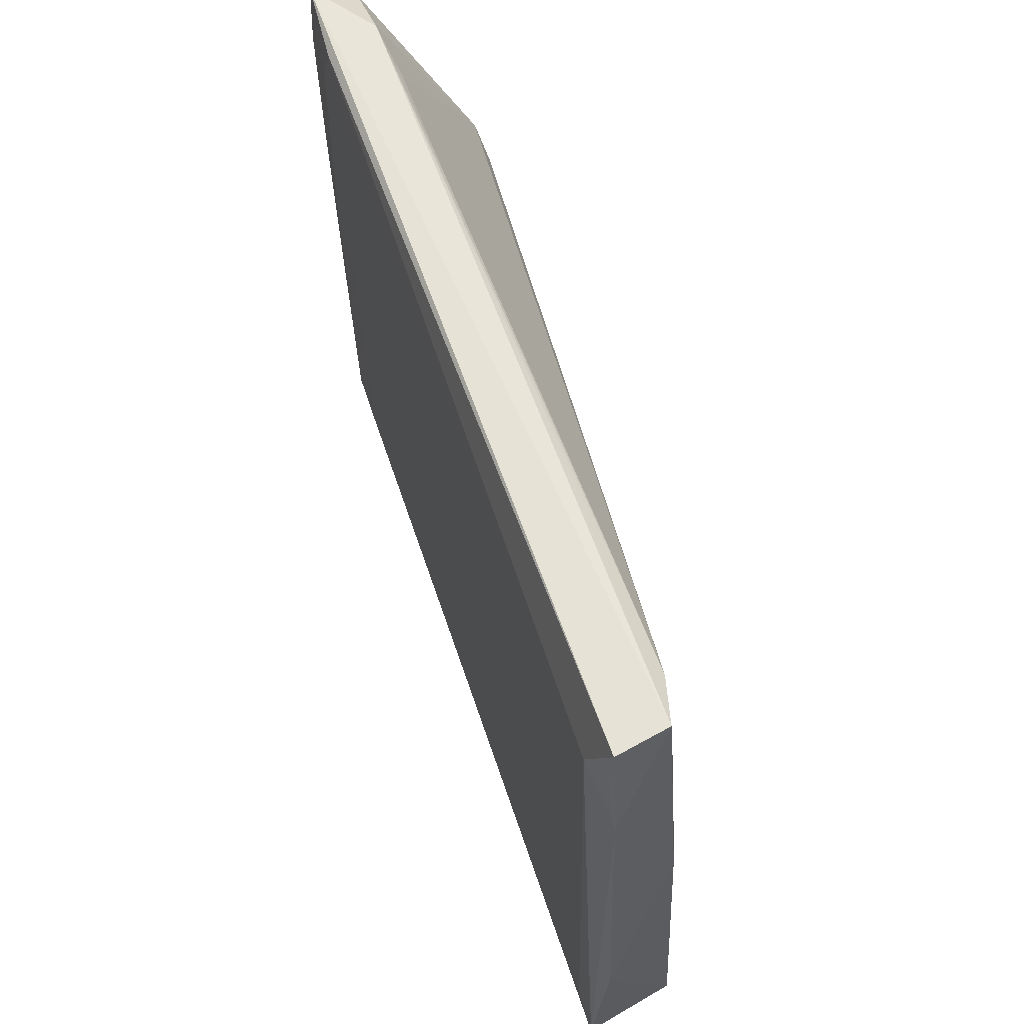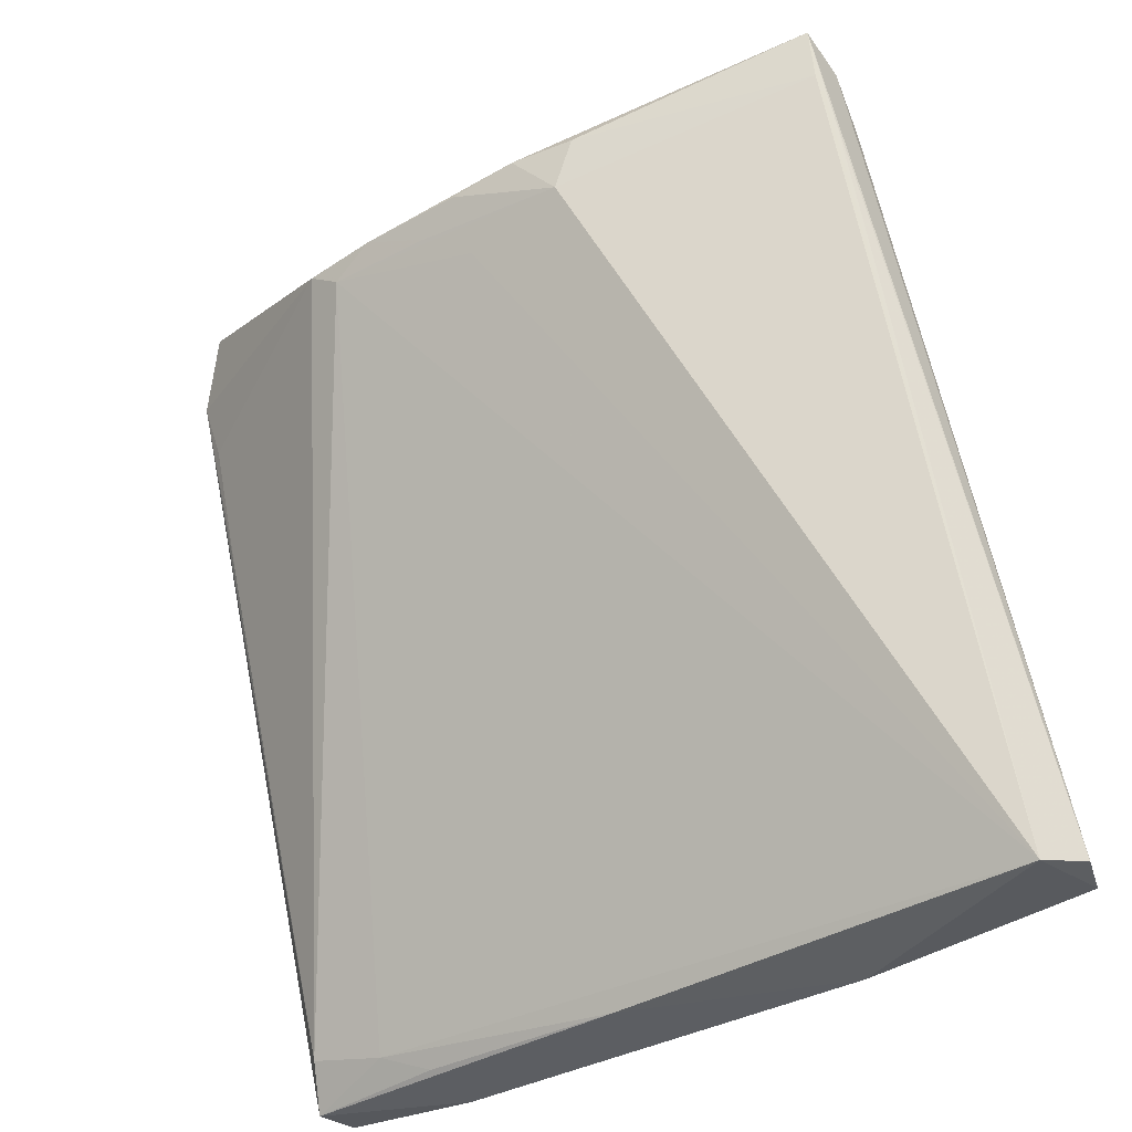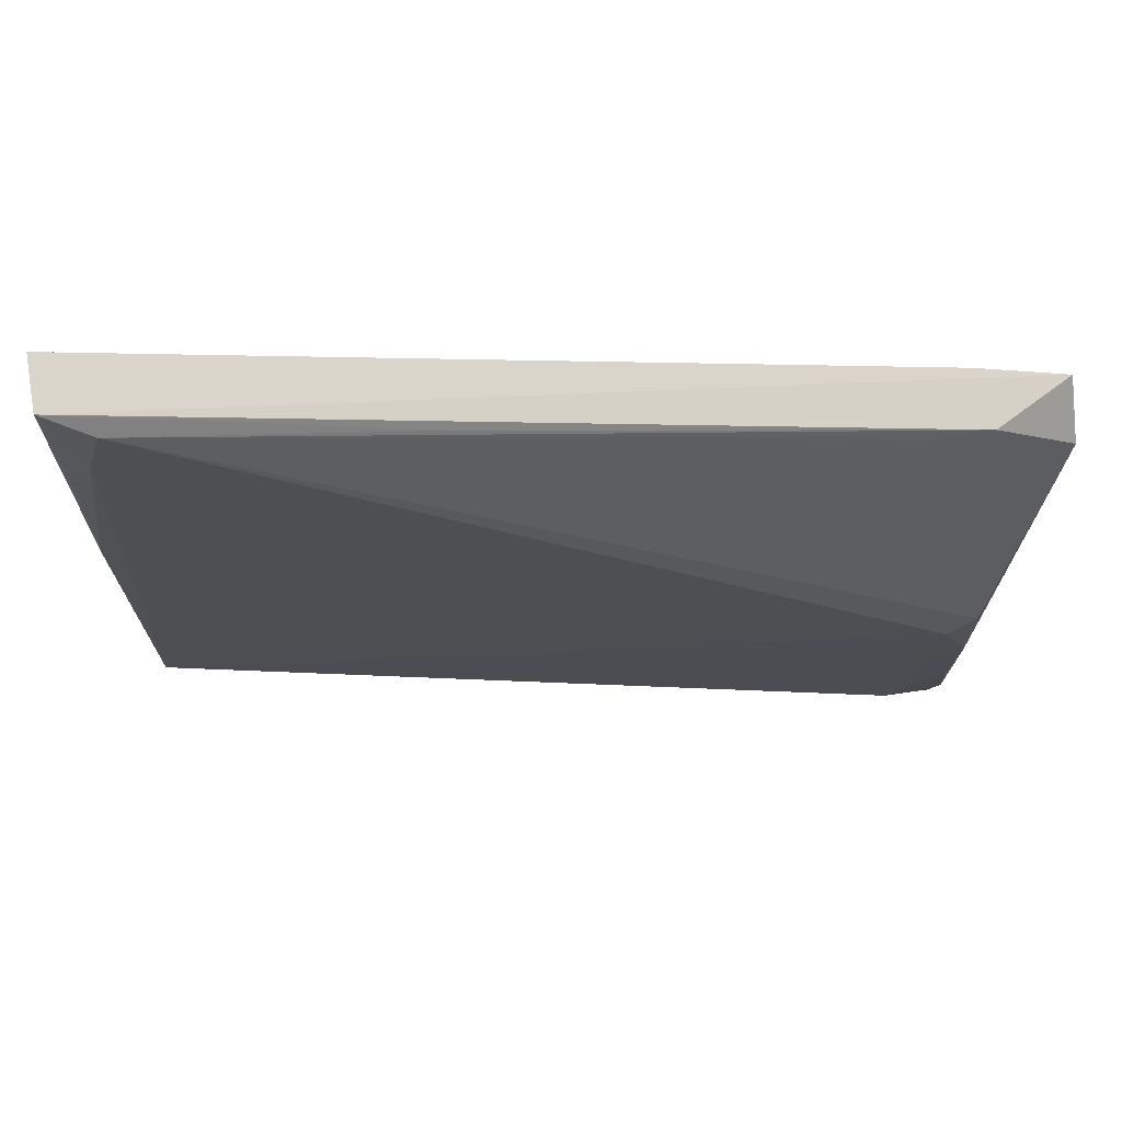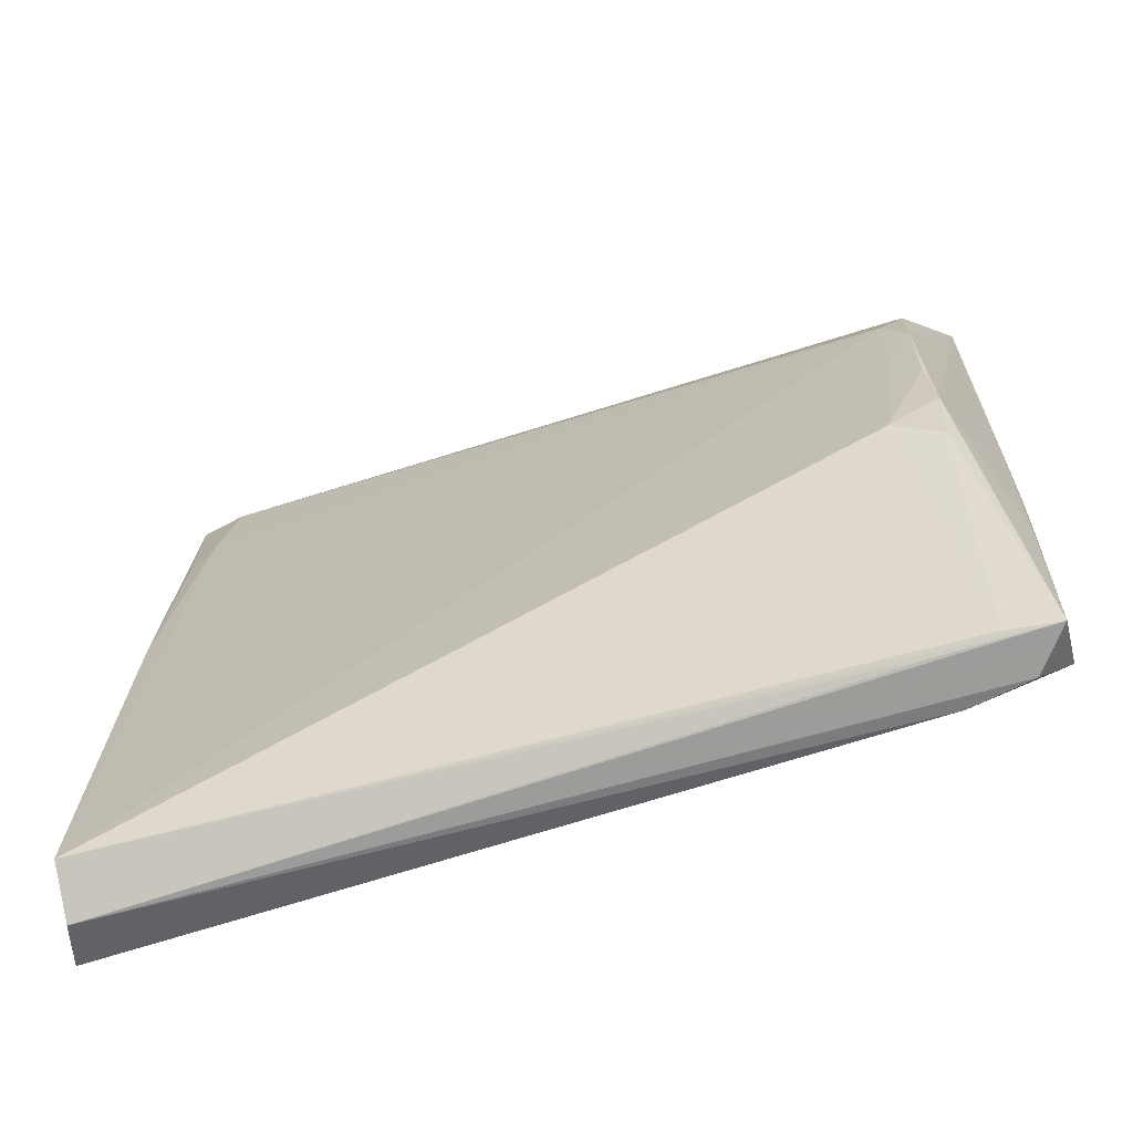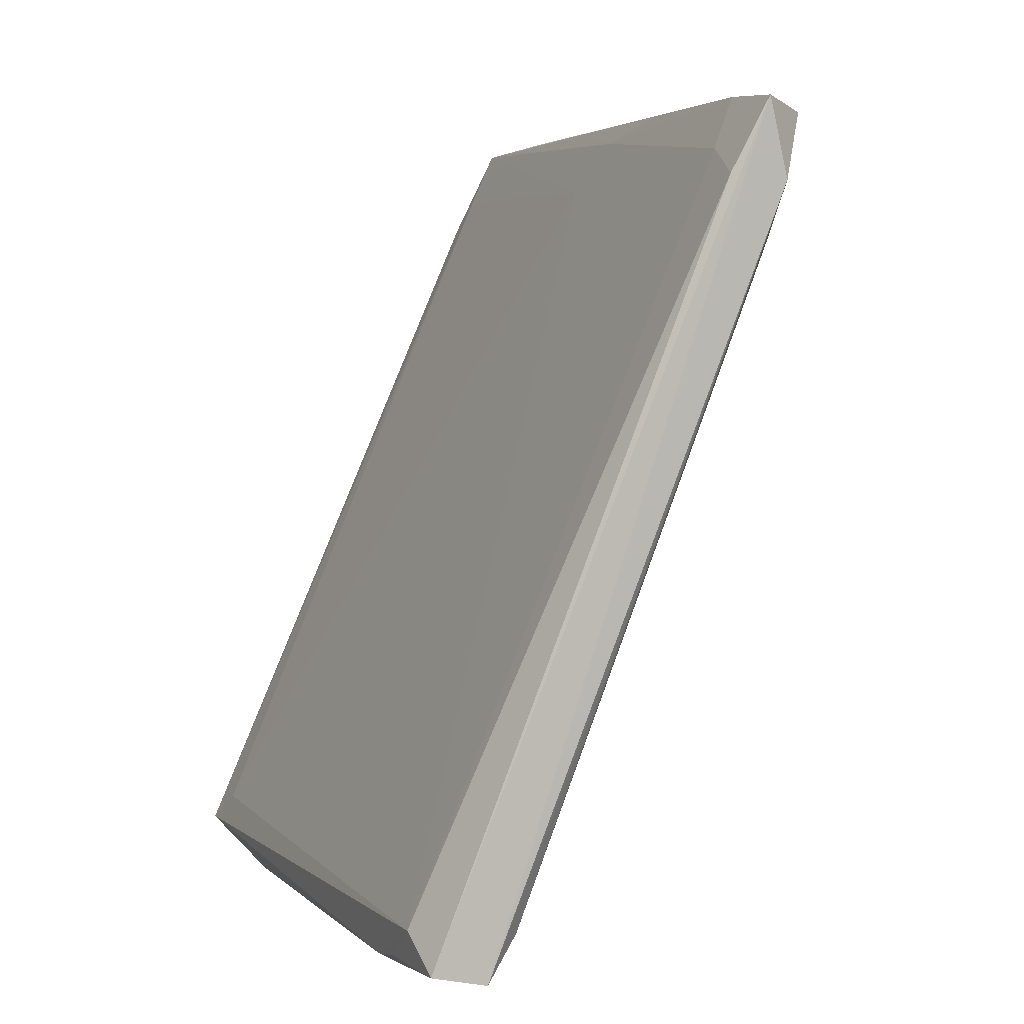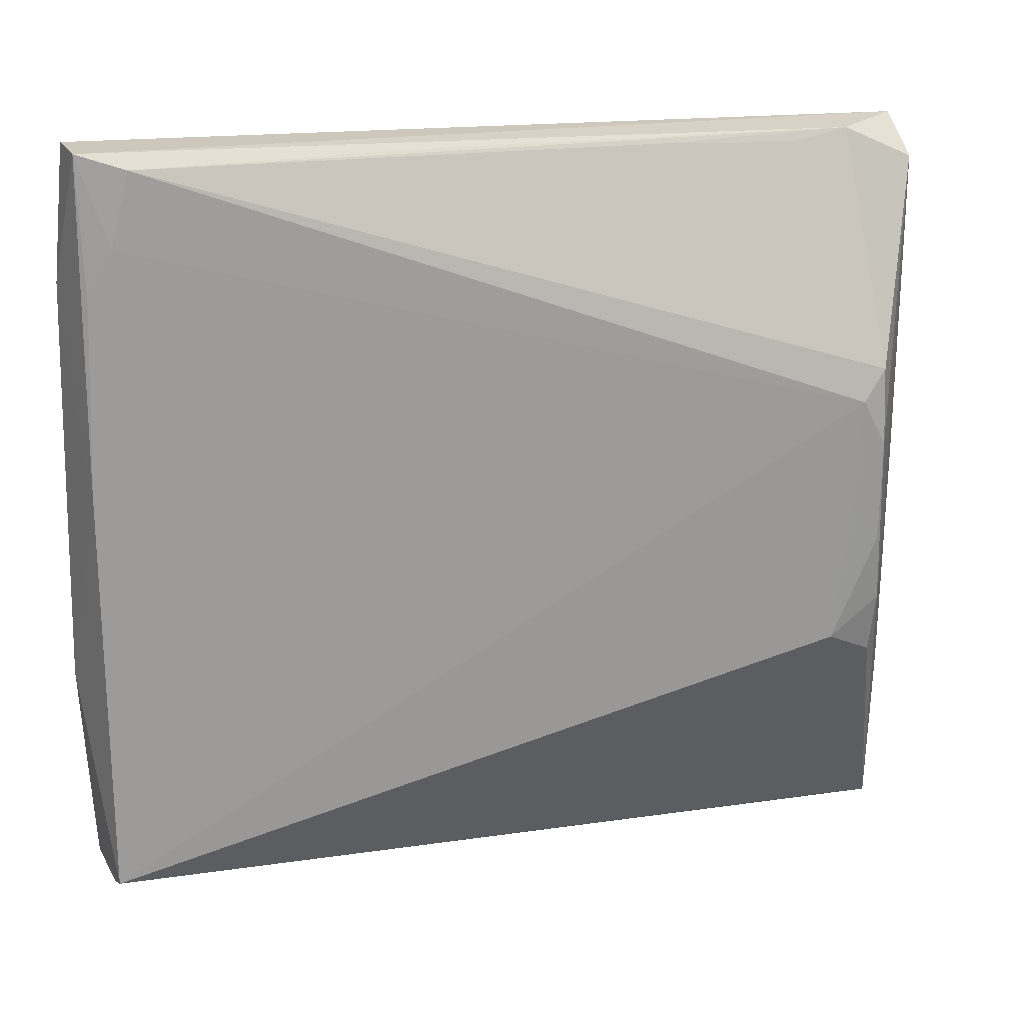
<metadata>
{"format":"obj","ext":"obj","renderer":"f3d","projection":"perspective","resolution":1024,"background":"white","views":[{"elev":62.7,"azim":-42.2,"up":"+Z"},{"elev":-42.3,"azim":123.6,"up":"+Y"},{"elev":75.6,"azim":68.0,"up":"+Z"},{"elev":-66.5,"azim":84.4,"up":"+Z"},{"elev":4.6,"azim":-20.7,"up":"+Y"},{"elev":23.2,"azim":54.6,"up":"+Z"}]}
</metadata>
<code>
v 40.93 105.3 -89.2
v -0.007336 11.3 2.433
v -1.065 8.933 -115.7
v 49.49 127.8 0.5472
v 29.24 67.53 -17.2
v 12.58 15.51 -57.23
v 30.65 56.09 -114.1
v 68.95 112.4 -45.12
v 57.78 124.1 -115.1
v 40.6 105.2 -25.57
v 13.86 36.67 -17.07
v 18.82 28.7 -97.48
v 49.76 127.8 -66.27
v 42.57 85.94 -114.8
v 0.4104 11.36 -28.04
v 42.16 89.13 -0.4528
v -0.4638 6.947 -82.36
v 64 103.2 -72
v 41.51 105 -53.15
v 49.52 128.2 -37.16
v 18 53.59 1.011
v 58.32 124.3 -89.24
v 28.38 75.03 -98.06
v 15.35 39.91 -115.5
v 41.77 106.9 -112.5
v 56.05 121.8 -18.5
v 15.02 27.95 1.675
v 18.08 49.81 -97.54
v 10.97 6.863 -98.94
v 49.96 107.8 -1.354
v 15.69 20.77 -114.8
v 30.56 73.99 0.8773
v 32.82 88.69 -17.06
v 11.89 12.64 -11.1
v 41.83 109.3 -70.64
v 42.73 88.09 -97.43
v 12.98 15.09 -75.17
v 53.71 112.7 -101.1
v 12.51 15.23 -40.01
v 25.86 48.45 -13.58
v 55.09 110.2 -33.14
v 28.38 72.85 -115.4
v 57.96 105.9 -55.8
v 57.51 125.3 -51.78
v -0.1823 9.103 -49.14
v 0.4144 9.757 -66.02
v 31.6 59.77 -97.7
v 53.68 109.5 -81.67
v 45.47 96.45 -13.69
v 42.88 114.2 -13.56
v 50 127.1 -102
v 4.909 19.56 -103.7
v 13.06 5.66 -113.9
v 30.37 59.77 -4.968
v 45.01 118 -46.33
v 59.41 117.2 -66.42
v 7.065 17.78 -89.99
v 5.843 24.93 -13.57
v 67.65 113 -80.9
v 40.25 106.6 -39.63
v 21.77 38.95 -2.819
v 44.67 117.9 -29.55
v 38.92 76.38 -106.2
v 38.03 78.33 -9.182
v 12.07 16.12 -23.91
v 49.97 127.7 -79.47
v 37.58 101.4 0.07917
v 25.56 43.72 -108.3
v 38.67 100.3 -101
v 10.06 31.12 -108.1
v -0.5788 10.67 -11.83
v 46.61 119.1 -111
v 23.47 63.48 -106.5
v 45.3 116.9 -88.53
v 69.13 112.1 -60.98
v 63.61 103.5 -38.65
v 20.68 58.9 -17.14
v 19.23 51.23 -115.2
v 55.98 119.1 -41.78
v 12.72 15.49 0.3323
v 10.71 6.897 -86.06
v 49.54 128.6 -11.43
v 0.4514 8.554 -94.58
v 54.14 117.7 -7.966
v 67.63 112.9 -33.53
v 48.24 99.09 -107.1
v 31.06 85.39 0.4118
v 54.53 107.2 -44.44
v 31.9 83.42 -111.7
v 44.84 117.7 -57.69
v 9.519 34.26 -5.991
v 13.45 39.35 -101.2
v 3.59 21.23 -2.719
v 56.43 121.8 -30.92
v 43.98 117.2 -0.244
v 23.76 68.47 -6.797
v 4.64 18.85 -47.07
v 15.74 49.08 -9.187
v 49.96 107.1 -20.11
v 10.65 7.289 -49.62
v 51.92 110 -115.3
v 47.62 102.8 -63.93
v 49.51 128.3 -24.38
v 48.77 101.4 -95.77
v 16.59 25.95 -12.72
v 9.978 8.358 -32.09
v 15.96 20.55 -103.9
v 36.73 94.93 -113.7
v 34.92 66.57 -107.5
v 10.69 7.365 -67.61
v 20.77 32.05 -110.8
v 38.7 104.2 -11.27
v 5.086 18.97 -33.53
v 23.95 41.26 -97.62
v 27.65 77.21 -13.96
v 43.43 111.8 -101.6
v 3.973 17.89 -114.7
v 63.11 115.7 -52.9
v 48.61 102.9 -75.87
v 28.09 50.27 -101
v 56.33 119.1 -79.67
v 4.878 18.66 -64.38
v 0.8085 11.91 -39.33
v 8.388 26.59 -97.46
v 22.2 62.82 1.263
v 25.49 48.19 -2.922
v 33.19 83.69 -97.47
v 13.95 44.56 0.8183
v 46.44 120.3 -74.23
v 57.24 120.9 -104.8
v 3.383 16.5 -75.19
v 68.95 113 -71.32
v 2.919 9.732 -103.8
v 2.263 16.17 -20.03
v 34.43 94.13 -5.079
v 48.59 103.8 -30.95
v 45.65 97.2 -3.742
v 63.76 103.4 -48.03
v 22.19 58.21 -97.19
v 13.58 11.99 -106.8
v 55.51 106.8 -70.63
v 41.94 87.47 -15.72
v 64.81 103.4 -61.5
v 47.99 125.1 -51.41
v 46.09 121.8 -17.33
v 61.36 104.7 -80.7
v 41 105.3 -80.08
v 56.5 126.1 -4.751
v 38.57 78.02 -115
v 15.65 45.36 -17.22
v 54.1 114.1 -89.2
v 14.2 17.16 -95.99
v 34.74 70.39 -6.001
v 35.95 73.71 -16.38
v 49.65 106.7 -10.07
v 20.45 60.44 -8.058
v 30.2 59.34 -13.72
v 7.612 7.136 -77.89
v 21.13 37 -12.23
v 36.42 71.63 -97.71
v 50.34 127.7 -90.05
v 57.85 124.9 -62.68
v 24.93 67.16 -98.57
v 50.18 127.1 -110.5
v 45.66 121.1 -8.792
v 44.78 90.56 -108
v 9.746 9.23 -18.6
v 23.77 62.91 -114.9
v 47 120.6 -97.43
v 40.67 108.9 -2.359
v 10.59 7.326 -58.06
v 6.282 9.846 -5.451
v 52.34 116.4 0.2158
v 48.87 102.7 -87.48
v -0.3475 8.353 -57.49
v 27 71.99 -105.8
v 15.35 43.84 -108
v 28.83 80.67 -6.482
v 48.76 103.5 -49.41
v 35.61 96.44 -16.23
v 9.908 26.62 -115.4
v 13.8 18.85 -16.11
v 12.8 15.08 -48.18
v 51.78 107.7 -107.5
v 56.12 119.1 -57.26
v 57.11 121 -96.54
v 4.668 18.77 -56.26
v 44.28 115.6 -65.5
v 12.42 15.87 -65.44
v 35.28 91.89 -106.4
v 46.11 121 -38.69
v 26.92 48.8 -114.9
v 7.884 9.499 2.57
v 37.49 77.85 -0.2103
v 30.99 57.04 -106.1
v 47.33 103.1 -40.47
v 52.22 112.8 -14.51
v 15.78 35.96 1.479
v 40.23 80.16 -98.39
v 13.14 14.02 -83.7
v 53.74 116 -26.36
v 43.14 114.5 -22.66
v 7.288 26.72 1.658
v 43.53 98.39 -115.5
v 58.01 124.8 -70.5
v 31.28 66.2 0.9178
v 40.54 106.4 -60.74
v 36.56 70.48 -114
v 19.52 53.9 -108
v 40.6 102.1 -18.48
v 52.47 127.2 -57.66
v 43.57 113.2 -77.01
v 54.66 126.5 -43.36
v 62.8 115.9 -40.55
v 41.84 110.4 -46.08
v 55.55 116.8 -114.7
v 27.92 55.38 0.7339
v 67.35 108.5 -54.55
v -0.6441 15.67 -5.553
v 42.24 84.56 -104.2
v 6.085 8.046 -117.8
v 41.65 110.3 -33.3
v 12.44 15.4 -31.95
v 31.53 87.02 -9.921
v 3.077 14.89 -97.47
v 23.79 40.34 -114.7
v 11.07 12.73 -115
v 32.23 63.2 -115.1
v 42.28 88.74 -7.736
v 18.57 31.04 -3.878
v 36.17 91.23 -97.47
v 57.27 125 -11.85
v 62.48 115.8 -76.73
v 23.07 42.42 -16.59
v 20.71 32.12 -103.6
v 10.08 7.966 -39.26
v 45.72 93.68 -100.7
v 4.826 8.53 -110.8
v 2.406 7.818 -73.2
v 4.972 19.05 -26.5
v 57.02 125.6 -36.79
v 56.98 125.6 -25.08
v 48.58 103.2 -56.4
v 17.98 35.9 -97.1
v 4.931 18.38 -83.36
v 45.09 113.9 -115.4
v 28.09 54.05 -9.747
v 47.39 122.1 -84.53
v 0.5452 13.8 -108.8
v 14.03 20.12 -4.54
v 13.14 42.85 -8.149
v -0.6427 9.246 -18.5
v 2.08 16.83 -13.06
v 17.95 52.73 -17.04
v 30.94 82.23 -17.26
v 38.85 100.3 -110.3
v 55.74 106.7 -62.06
v 4.805 18.89 -40.23
v 11.34 33.13 -114.7
v 57.29 125.3 -77.56
v 6.406 17.42 2.004
v 22.45 64.64 -14.2
v 34.13 68.62 -12.51
v 9.255 31.91 -16.94
v 42.38 111.5 -52.76
v 3.65 7.745 -87.45
v 43.75 103.6 0.5543
v 51.25 106.8 -100
v 43.71 115.1 -40.24
v 50.3 121.9 -115.6
v 11.68 34.27 -97.39
v 42.62 110.5 -85.88
v 24.2 44.64 -8.119
v 6.896 27.87 -7.973
v 30.07 79.54 -102.2
v 41.28 106.4 -106.2
v 39.49 81.66 -16.08
v 66.55 105.9 -77.32
v 18.22 55 -10.32
v 18.42 26.38 -114.2
v 40.81 109 -20.68
v 49.1 101 -114.6
v 53.27 127.3 -17.9
v 12.05 25.8 -16.91
v 60.65 105.1 -33.49
v 9.377 7.698 -105.6
v 41.8 103.1 -94.89
v 47.26 103 -25.03
v 41.3 110.6 -8.881
v 39.95 83.47 -0.6377
v 5.554 20.36 -96.55
v 42.77 112.3 -59.41
v 28.18 50.06 -109.2
v 23.36 43.87 0.6338
v 67.34 109.3 -38.31
v 58.99 116.8 -32.87
v 25.51 72.1 -16.19
v 40.58 93.04 -17.4
v 13.01 13.76 -89.65
v 11.68 39.04 -1.539
f 221 53 3
f 249 219 3
f 85 148 173
f 9 216 53
f 161 9 164
f 161 9 260
f 252 219 3
f 100 34 53
f 100 252 193
f 278 216 53
f 278 143 53
f 20 161 82
f 90 249 219
f 132 278 75
f 283 148 82
f 283 148 260
f 283 161 82
f 283 161 260
f 80 34 193
f 4 173 193
f 4 148 173
f 4 148 82
f 246 221 3
f 101 221 53
f 101 9 53
f 101 9 221
f 71 252 219
f 167 34 193
f 167 100 193
f 167 100 34
f 144 90 164
f 144 13 20
f 144 20 82
f 44 148 260
f 44 132 148
f 22 9 260
f 22 132 9
f 59 132 9
f 59 132 278
f 59 9 216
f 59 278 216
f 295 80 85
f 295 80 34
f 295 278 143
f 295 34 53
f 295 143 53
f 217 173 193
f 217 80 193
f 217 80 173
f 30 85 173
f 2 95 219
f 2 71 219
f 2 4 193
f 2 4 95
f 2 252 193
f 2 71 252
f 165 144 82
f 165 4 82
f 165 4 95
f 165 95 219
f 165 144 90
f 165 90 219
f 72 246 3
f 72 246 164
f 72 249 3
f 72 90 164
f 72 90 249
f 270 9 164
f 270 246 164
f 270 9 221
f 270 246 221
f 17 100 252
f 17 252 3
f 17 100 53
f 17 53 3
f 66 20 161
f 66 13 20
f 66 161 164
f 66 13 164
f 51 13 164
f 51 144 164
f 51 144 13
f 205 44 132
f 205 22 132
f 205 44 260
f 205 22 260
f 8 295 85
f 8 132 75
f 8 85 148
f 8 132 148
f 16 80 85
f 16 30 85
f 16 80 173
f 16 30 173
f 218 295 278
f 218 8 295
f 218 278 75
f 218 8 75

</code>
